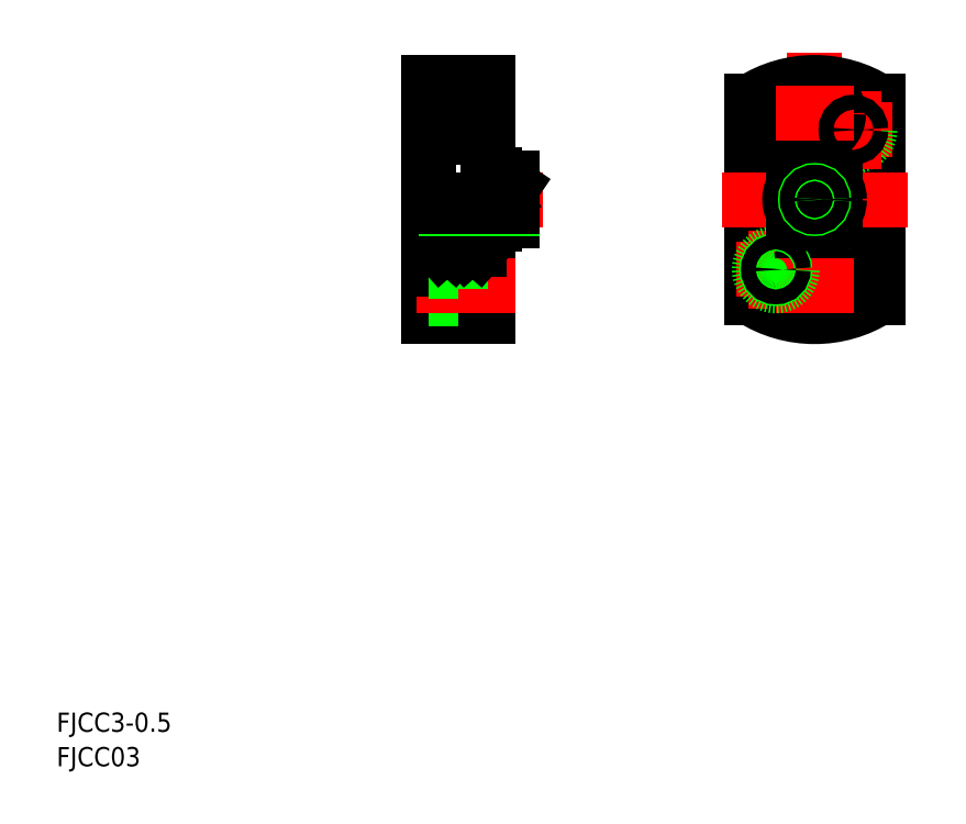
<metadata>
{"format":"dxf","ext":"dxf","renderer":"ezdxf+matplotlib","layout":"modelspace","background":"white","min_lineweight":24,"dpi":150}
</metadata>
<code>
0
SECTION
2
ENTITIES
0
LINE
8
0
10
114.3
20
84.54
30
0
11
114.3
21
92.54
31
0
0
LINE
8
0
10
109.3
20
83.34
30
0
11
109.3
21
91.28
31
0
0
LINE
8
0
10
119.3
20
83.34
30
0
11
119.3
21
98.09
31
0
0
TEXT
8
0
10
47.34
20
14.18
30
0
40
3.2
1
FJCC3-0.5
0
TEXT
8
0
10
47.34
20
8.441
30
0
40
3.2
1
FJCC03
0
LINE
8
0
10
114.3
20
84.54
30
0
11
119.3
21
84.54
31
0
0
LINE
8
0
10
109.3
20
83.34
30
0
11
119.3
21
83.34
31
0
0
LINE
8
0
10
114.3
20
86.29
30
0
11
109.3
21
86.29
31
0
0
LINE
8
0
10
114.3
20
121.1
30
0
11
119.3
21
121.1
31
0
0
LINE
8
0
10
114.3
20
113.1
30
0
11
119.3
21
113.1
31
0
0
LINE
8
CENTER
10
123.8
20
117.1
30
0
11
107.3
21
117.1
31
0
0
LINE
8
CENTER
10
123.8
20
88.54
30
0
11
107.3
21
88.54
31
0
0
LINE
8
0
10
114.3
20
92.54
30
0
11
119.3
21
92.54
31
0
0
LINE
8
0
10
109.3
20
122.3
30
0
11
119.3
21
122.3
31
0
0
LINE
8
0
10
111.3
20
94.59
30
0
11
117.8
21
94.59
31
0
0
LINE
8
0
10
113.5
20
95.59
30
0
11
115.5
21
95.59
31
0
0
LINE
8
CENTER
10
107.3
20
102.8
30
0
11
128.3
21
102.8
31
0
0
LINE
8
CENTER
10
107.3
20
102.8
30
0
11
128.3
21
102.8
31
0
0
LINE
8
0
10
109.3
20
122.3
30
0
11
109.3
21
108.7
31
0
0
ARC
8
0
10
113.3
20
100.1
30
0
40
1
50
180
51
270
0
LINE
8
0
10
111.3
20
102.8
30
0
11
111.3
21
98.09
31
0
0
LINE
8
0
10
109.3
20
108.7
30
0
11
109.3
21
91.28
31
0
0
LINE
8
0
10
114.3
20
90.79
30
0
11
109.3
21
90.79
31
0
0
LINE
8
0
10
111.3
20
96.59
30
0
11
113.5
21
94.59
31
0
0
LINE
8
0
10
111.3
20
94.59
30
0
11
113.5
21
96.59
31
0
0
LINE
8
0
10
111.3
20
94.59
30
0
11
113.5
21
94.59
31
0
0
LINE
8
0
10
113.5
20
96.59
30
0
11
111.3
21
96.59
31
0
0
LINE
8
0
10
111.3
20
96.59
30
0
11
111.3
21
94.59
31
0
0
LINE
8
0
10
111.3
20
94.59
30
0
11
111.3
21
98.09
31
0
0
LINE
8
0
10
113.5
20
99.09
30
0
11
113.3
21
99.09
31
0
0
LINE
8
0
10
113.5
20
94.59
30
0
11
113.5
21
96.59
31
0
0
LINE
8
0
10
113.5
20
99.09
30
0
11
113.5
21
95.59
31
0
0
LINE
8
0
10
112.3
20
102.8
30
0
11
112.3
21
100.1
31
0
0
LINE
8
0
10
114.3
20
121.1
30
0
11
114.3
21
113.1
31
0
0
LINE
8
0
10
114.3
20
115.1
30
0
11
109.3
21
115.1
31
0
0
LINE
8
0
10
114.3
20
119.1
30
0
11
109.3
21
119.1
31
0
0
LINE
8
0
10
119.3
20
102.8
30
0
11
119.3
21
110.3
31
0
0
LINE
8
0
10
120.3
20
99.34
30
0
11
120.3
21
98.7
31
0
0
LINE
8
0
10
120.3
20
98.7
30
0
11
116.8
21
98.7
31
0
0
LINE
8
0
10
117.8
20
98.09
30
0
11
119.3
21
98.09
31
0
0
LINE
8
0
10
117.8
20
96.59
30
0
11
115.5
21
96.59
31
0
0
LINE
8
0
10
115.5
20
94.59
30
0
11
117.8
21
94.59
31
0
0
LINE
8
0
10
117.8
20
94.59
30
0
11
115.5
21
96.59
31
0
0
LINE
8
0
10
115.5
20
94.59
30
0
11
117.8
21
96.59
31
0
0
LINE
8
0
10
115.5
20
96.59
30
0
11
115.5
21
94.59
31
0
0
LINE
8
0
10
115.5
20
97.34
30
0
11
115.5
21
95.59
31
0
0
LINE
8
0
10
115.5
20
97.34
30
0
11
116.8
21
97.34
31
0
0
LINE
8
0
10
117.8
20
94.59
30
0
11
117.8
21
96.59
31
0
0
LINE
8
0
10
116.8
20
98.7
30
0
11
116.8
21
97.34
31
0
0
LINE
8
0
10
117.8
20
94.59
30
0
11
117.8
21
98.09
31
0
0
LINE
8
0
10
120.3
20
106.3
30
0
11
123.3
21
106.3
31
0
0
LINE
8
0
10
123.3
20
105
30
0
11
120.3
21
105
31
0
0
LINE
8
0
10
121.8
20
102.8
30
0
11
123.3
21
105
31
0
0
LINE
8
0
10
120.3
20
99.34
30
0
11
123.3
21
99.34
31
0
0
LINE
8
0
10
120.3
20
105
30
0
11
120.3
21
102.8
31
0
0
LINE
8
0
10
120.3
20
105
30
0
11
121.8
21
102.8
31
0
0
LINE
8
0
10
120.3
20
107
30
0
11
119.3
21
107
31
0
0
LINE
8
0
10
120.3
20
107
30
0
11
120.3
21
106.3
31
0
0
LINE
8
0
10
123.3
20
106.3
30
0
11
123.3
21
102.8
31
0
0
LINE
8
0
10
123.3
20
102.8
30
0
11
123.3
21
99.34
31
0
0
LINE
8
0
10
119.3
20
122.3
30
0
11
119.3
21
110.3
31
0
0
CIRCLE
8
0
10
173.6
20
102.8
30
0
40
4.75
0
LINE
8
0
10
184.1
20
119.3
30
0
11
184.1
21
86.4
31
0
0
LINE
8
0
10
163.1
20
119.3
30
0
11
163.1
21
86.4
31
0
0
LINE
8
CENTER
10
173.6
20
127.3
30
0
11
173.6
21
78.34
31
0
0
LINE
8
CENTER
10
160.6
20
91.2
30
0
11
173.6
21
91.2
31
0
0
ARC
8
0
10
173.6
20
102.8
30
0
40
19.5
50
237.4
51
302.6
0
LINE
8
CENTER
10
167.1
20
97.7
30
0
11
167.1
21
84.7
31
0
0
CIRCLE
8
0
10
173.6
20
88.54
30
0
40
4
0
CIRCLE
8
0
10
173.6
20
88.54
30
0
40
2
0
LINE
8
CENTER
10
167.1
20
88.54
30
0
11
180.1
21
88.54
31
0
0
CIRCLE
8
0
10
167.1
20
91.2
30
0
40
1.5
0
CIRCLE
8
0
10
167.1
20
91.2
30
0
40
2.75
0
CIRCLE
8
0
10
167.1
20
91.2
30
0
40
1.23
0
LINE
8
CENTER
10
158.1
20
102.8
30
0
11
189.1
21
102.8
31
0
0
ARC
8
0
10
173.6
20
102.8
30
0
40
19.5
50
57.42
51
122.6
0
CIRCLE
8
0
10
180
20
114.5
30
0
40
1.5
0
LINE
8
CENTER
10
173.5
20
114.5
30
0
11
186.5
21
114.5
31
0
0
CIRCLE
8
0
10
180
20
114.5
30
0
40
2.75
0
LINE
8
CENTER
10
180
20
121
30
0
11
180
21
108
31
0
0
CIRCLE
8
0
10
173.6
20
117.1
30
0
40
2
0
CIRCLE
8
0
10
173.6
20
117.1
30
0
40
4
0
LINE
8
CENTER
10
167.1
20
117.1
30
0
11
180.1
21
117.1
31
0
0
CIRCLE
8
0
10
180
20
114.5
30
0
40
1.23
0
CIRCLE
8
0
10
173.6
20
102.8
30
0
40
4.136
0
LINE
8
0
10
170.1
20
100.6
30
0
11
170.1
21
105
31
0
0
LINE
8
0
10
171.3
20
99.34
30
0
11
175.8
21
99.34
31
0
0
LINE
8
0
10
171.3
20
106.3
30
0
11
175.8
21
106.3
31
0
0
LINE
8
0
10
177.1
20
100.6
30
0
11
177.1
21
105
31
0
0
LINE
8
0
10
112.3
20
101.3
30
0
11
123.3
21
101.3
31
0
0
LINE
8
0
10
112.3
20
101.6
30
0
11
123.3
21
101.6
31
0
0
CIRCLE
8
0
10
173.6
20
102.8
30
0
40
1.5
0
CIRCLE
8
0
10
173.6
20
102.8
30
0
40
1.229
0
ENDSEC
0
EOF

</code>
